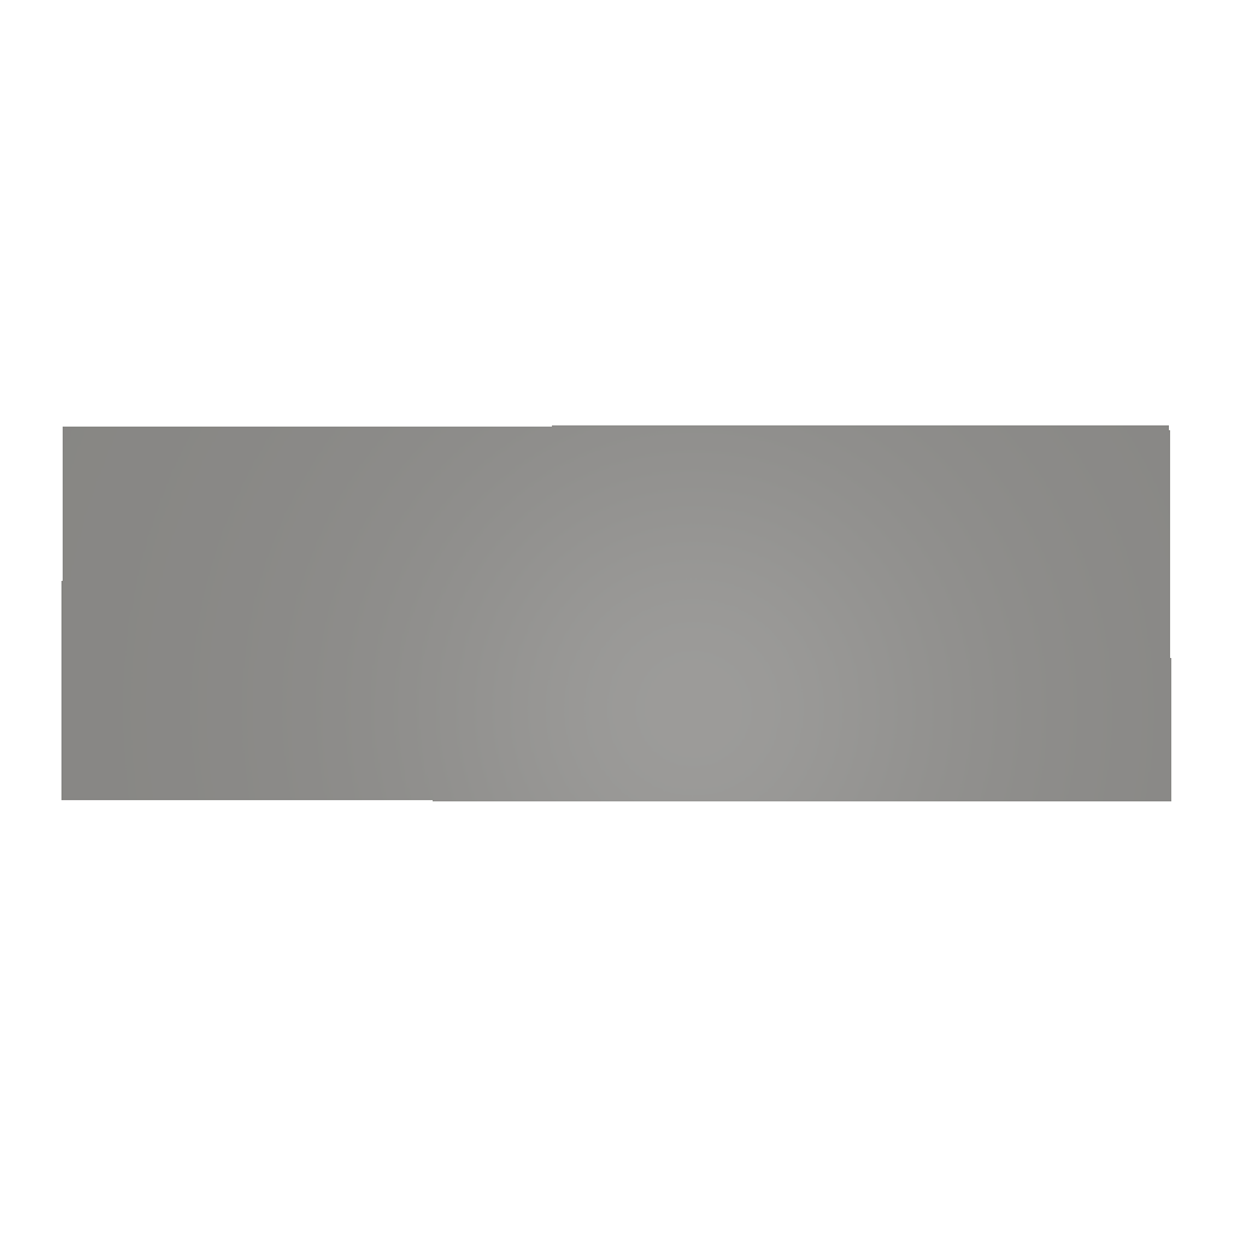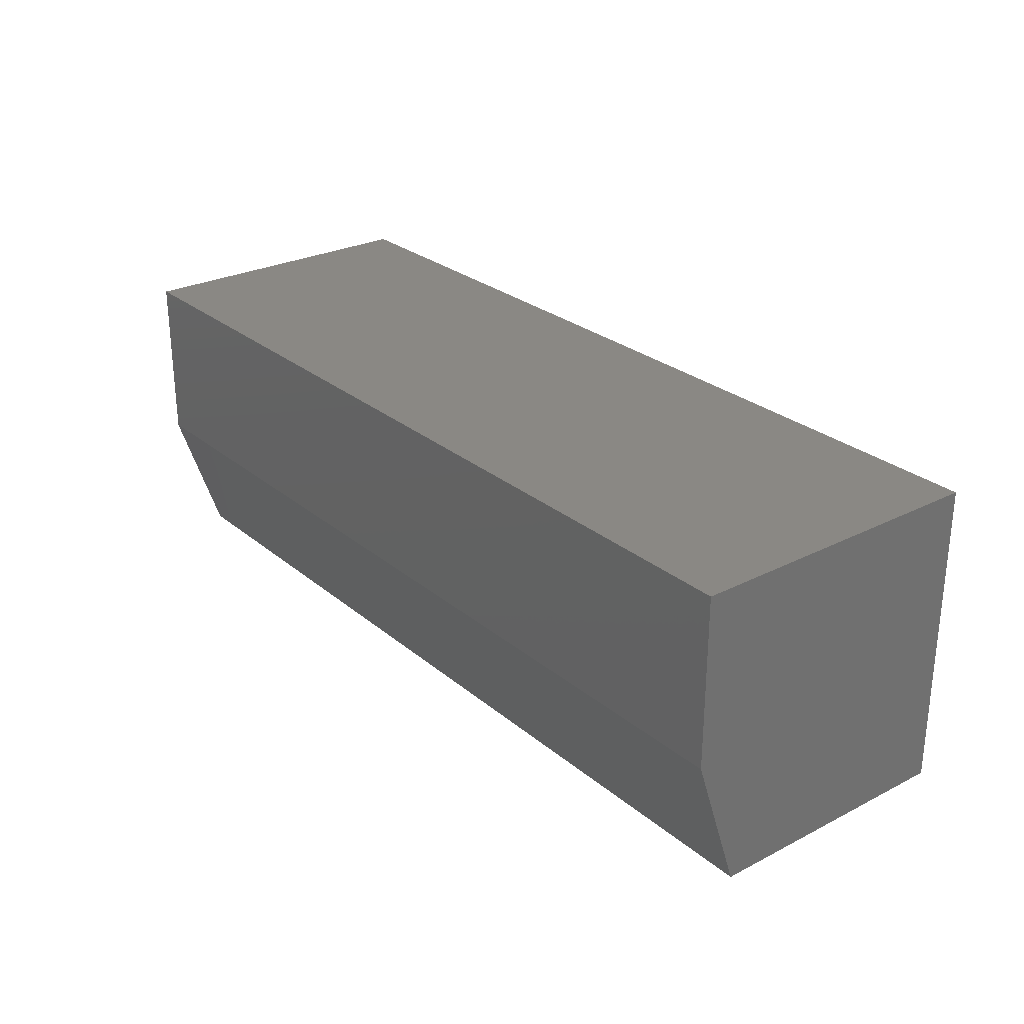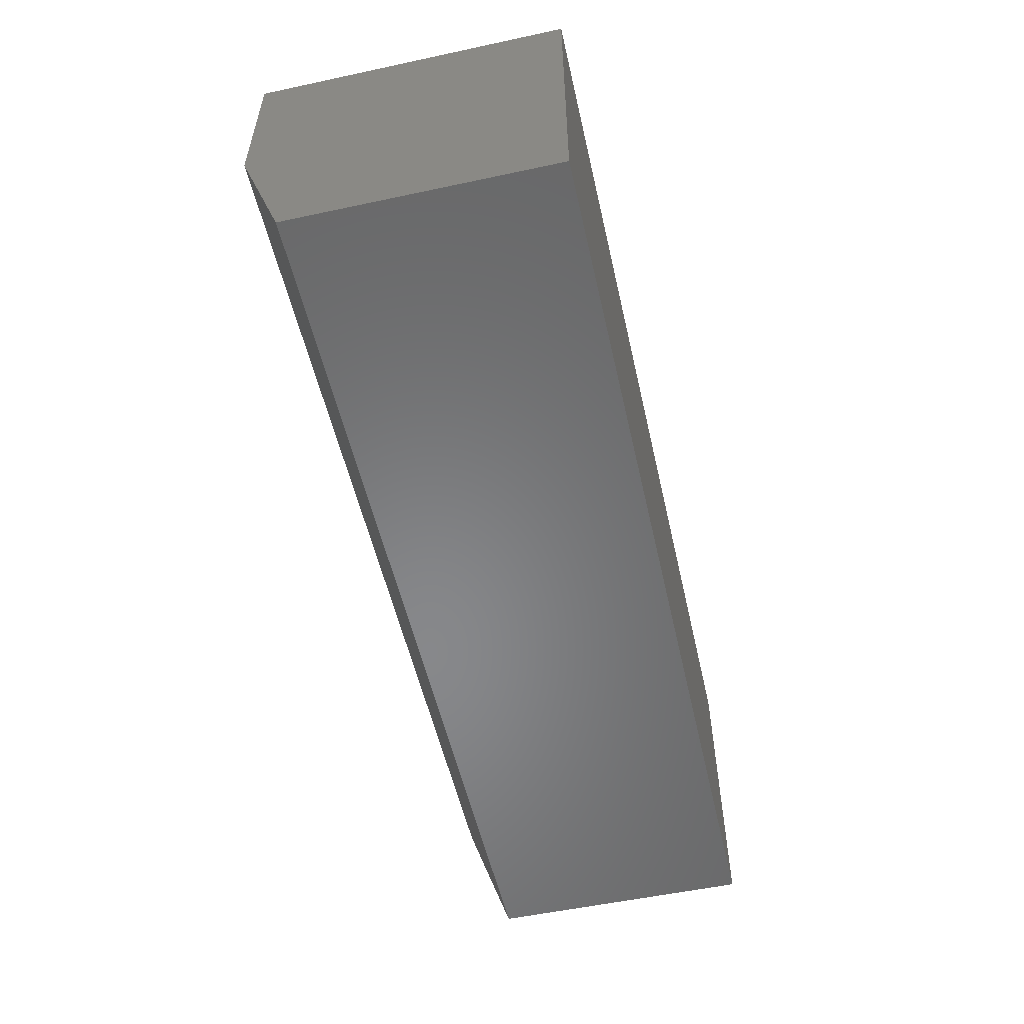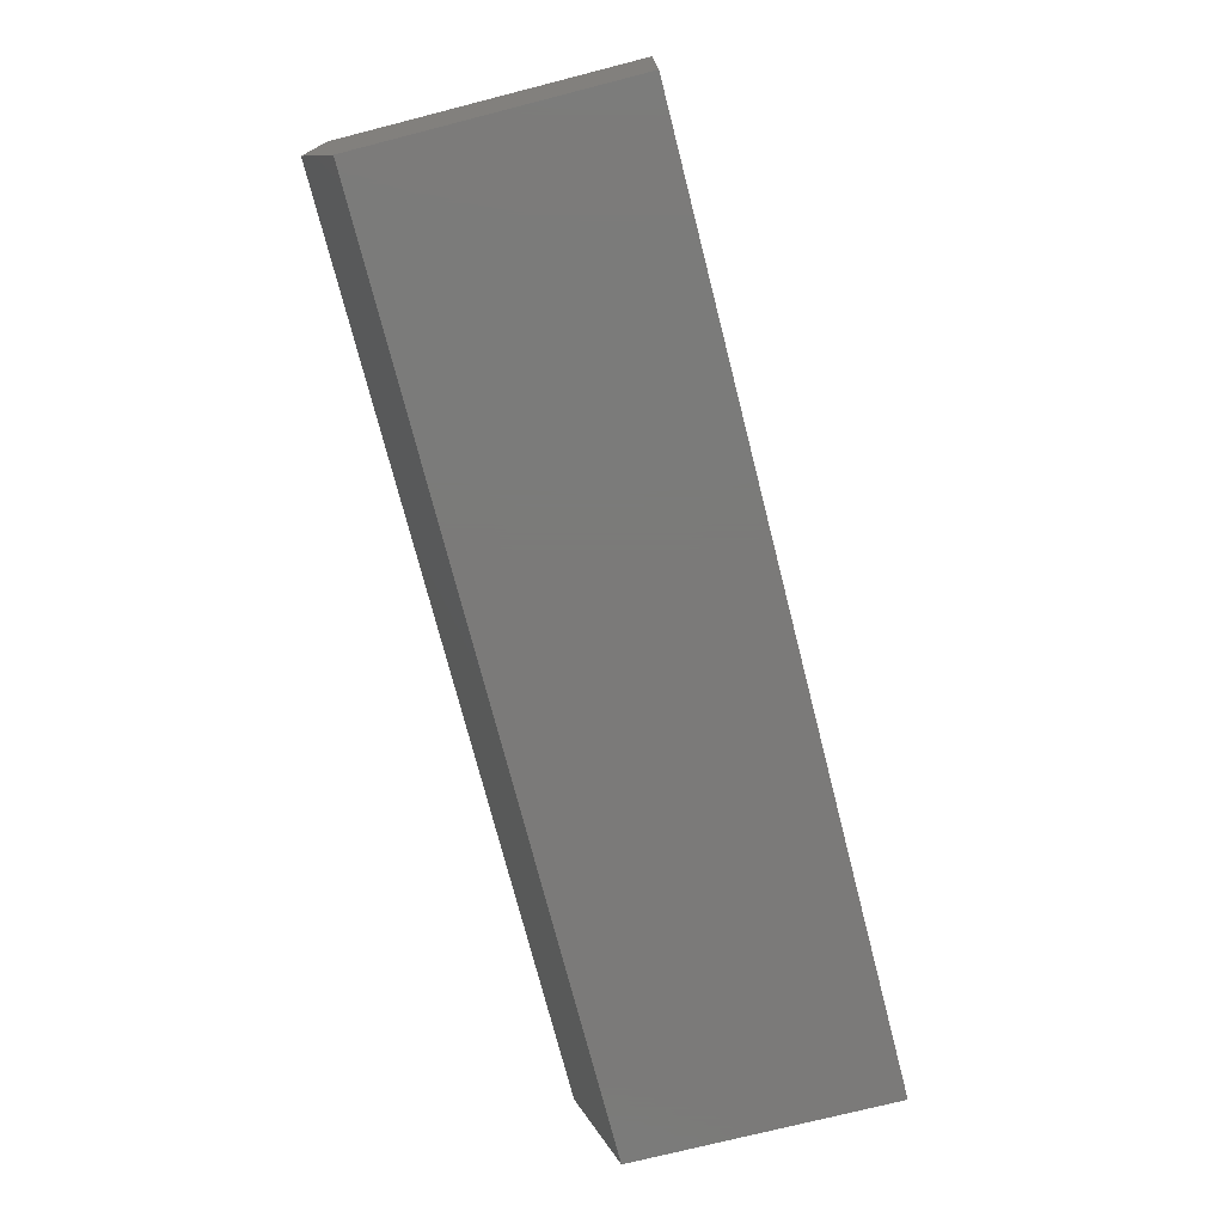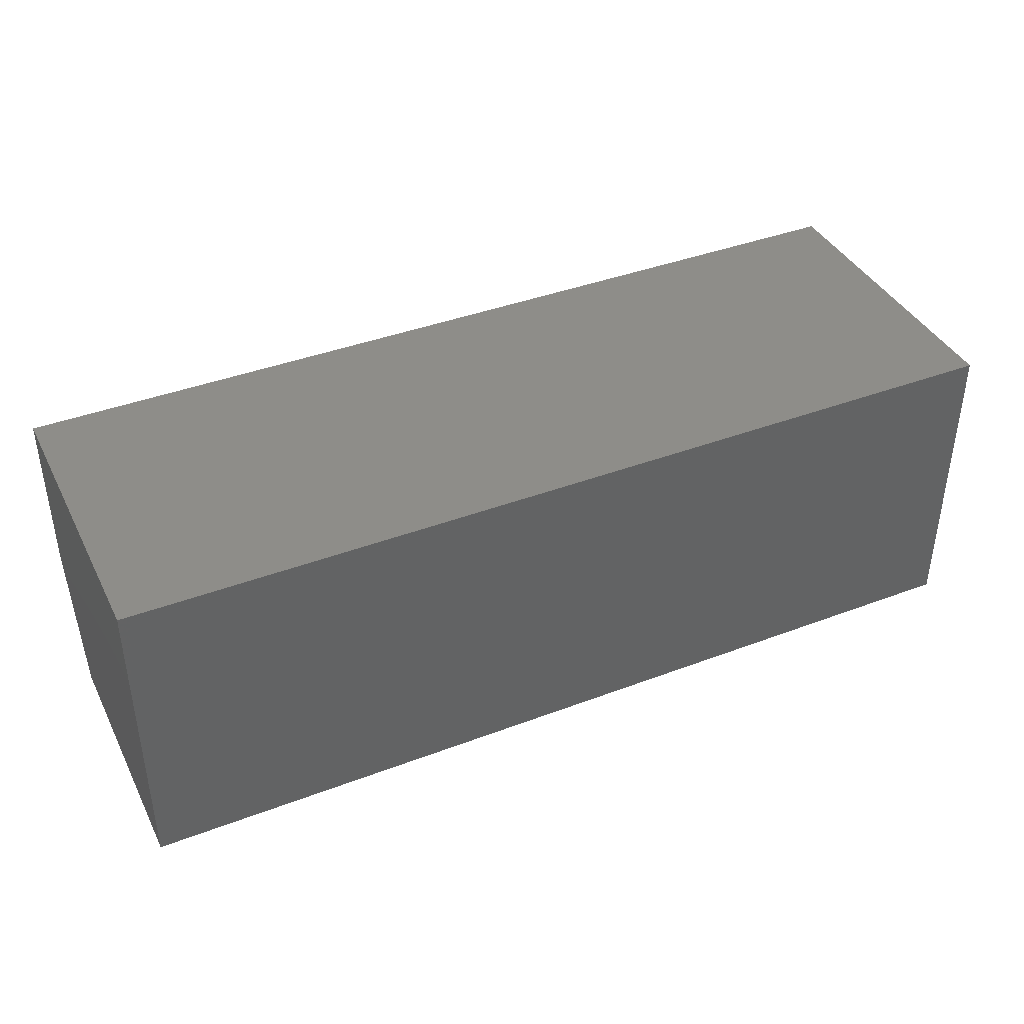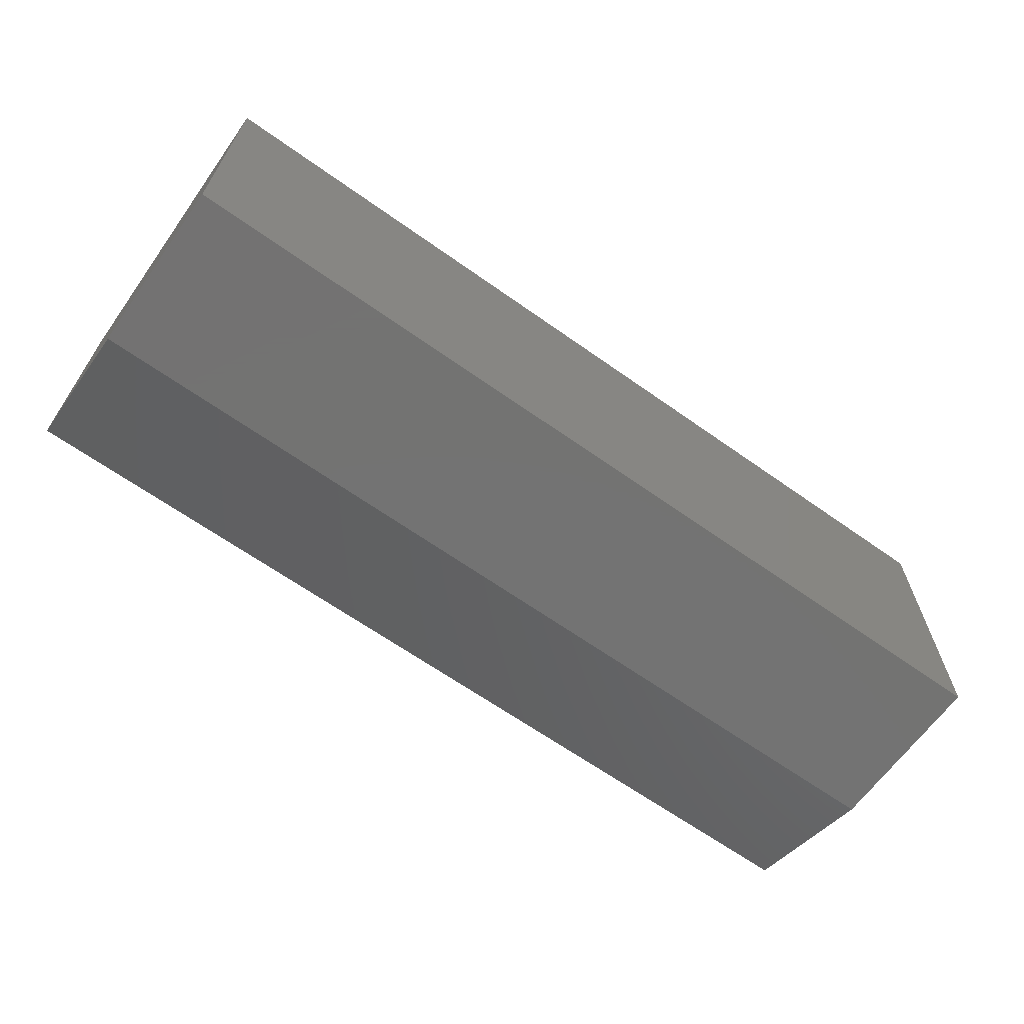
<metadata>
{"format":"stl","ext":"stl","renderer":"f3d","projection":"perspective","resolution":1024,"background":"white","views":[{"elev":-1.2,"azim":1.0,"up":"+Y"},{"elev":27.1,"azim":-128.3,"up":"+Y"},{"elev":-54.4,"azim":-77.2,"up":"+Y"},{"elev":-73.8,"azim":-75.7,"up":"+Y"},{"elev":40.0,"azim":-25.1,"up":"+Y"},{"elev":-65.0,"azim":144.5,"up":"+Z"}]}
</metadata>
<code>
# stl→obj: 10 verts, 16 faces
v -0.6641 -0.5234 -0.1797
v 0.8828 -0.5234 -0.1797
v -0.6641 -0.5234 0.2632
v 0.8828 -0.5234 0.2632
v -0.6641 2.892e-17 0.2632
v -0.6641 0 -0.2578
v -0.6641 -0.2891 -0.2578
v 0.8828 1.717e-16 -0.2578
v 0.8828 2.007e-16 0.2632
v 0.8828 -0.2891 -0.2578
f 1 2 3
f 3 2 4
f 5 6 3
f 3 6 7
f 3 7 1
f 8 9 10
f 10 9 4
f 10 4 2
f 7 6 10
f 10 6 8
f 2 1 10
f 10 1 7
f 6 5 8
f 8 5 9
f 4 9 3
f 3 9 5

</code>
